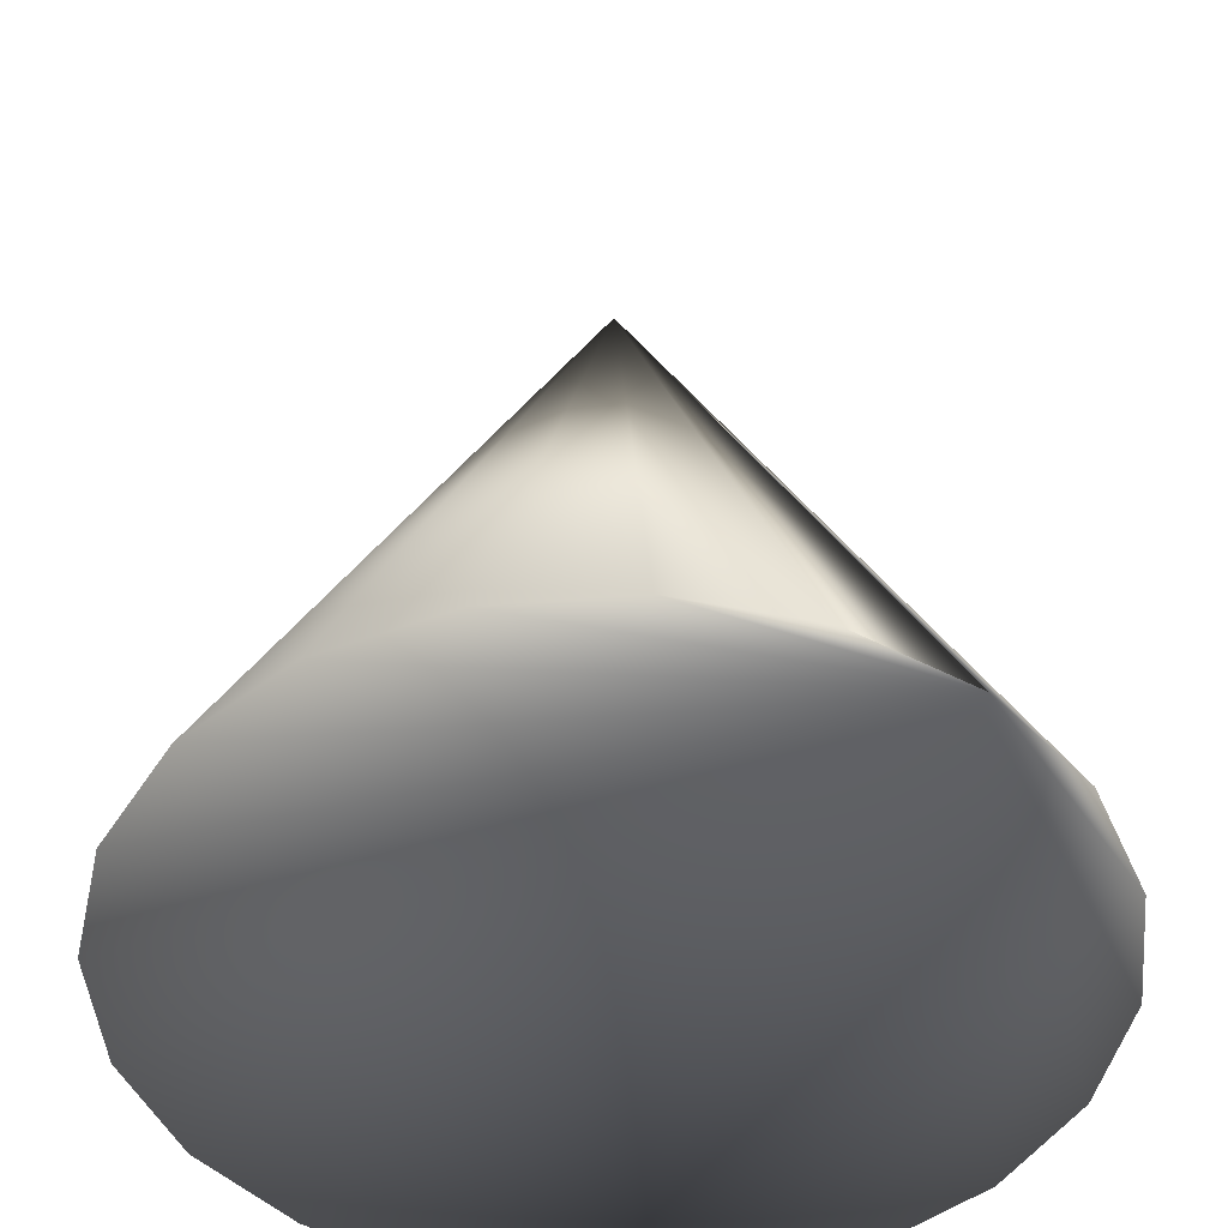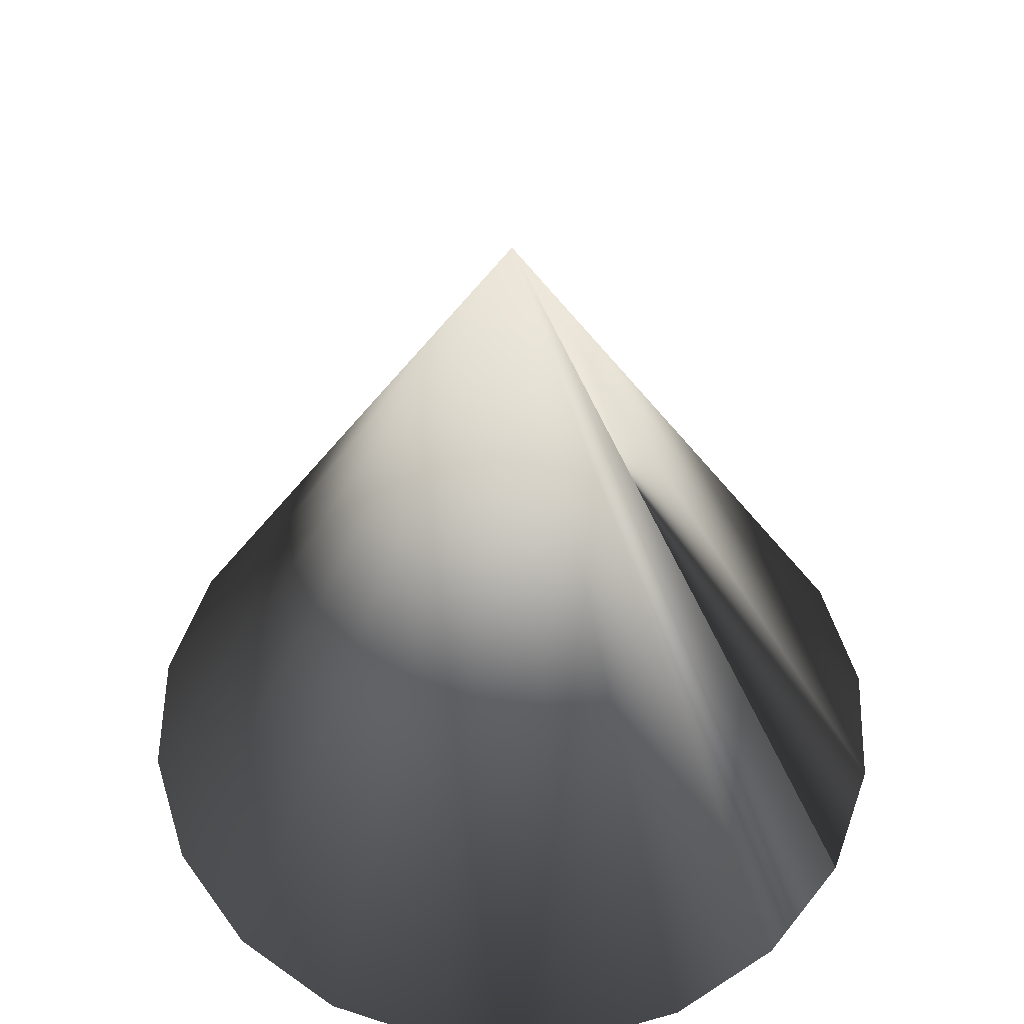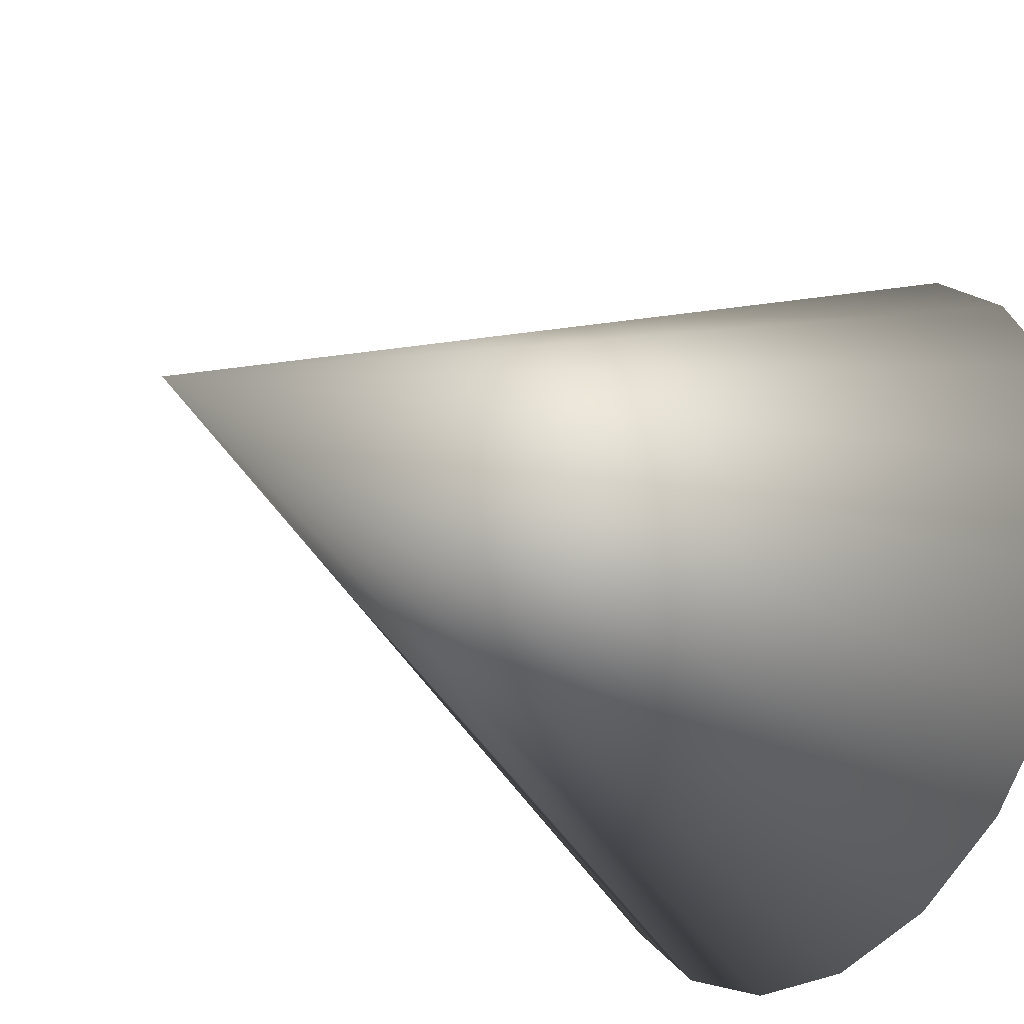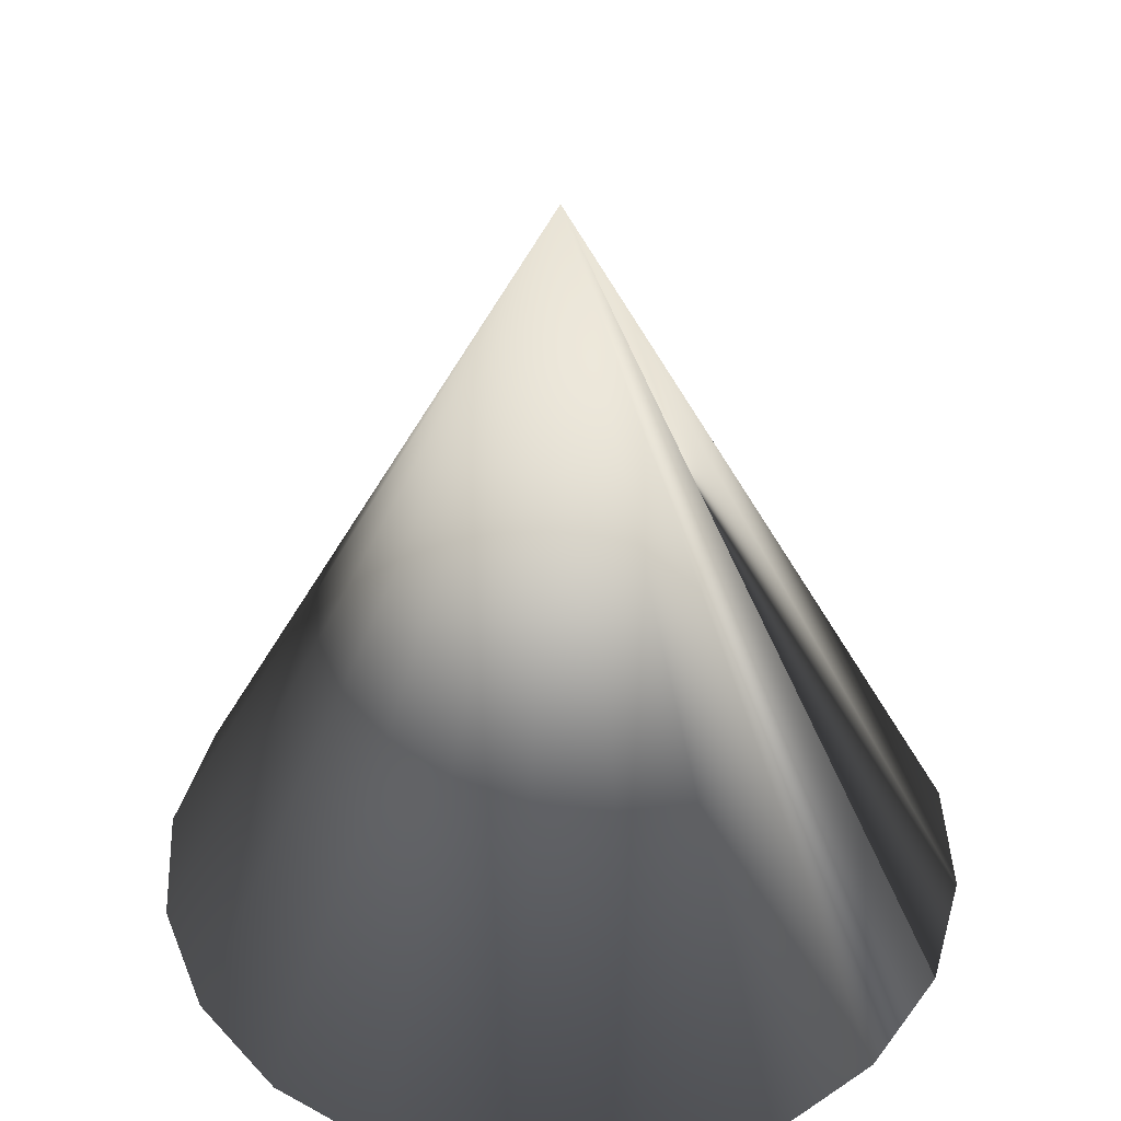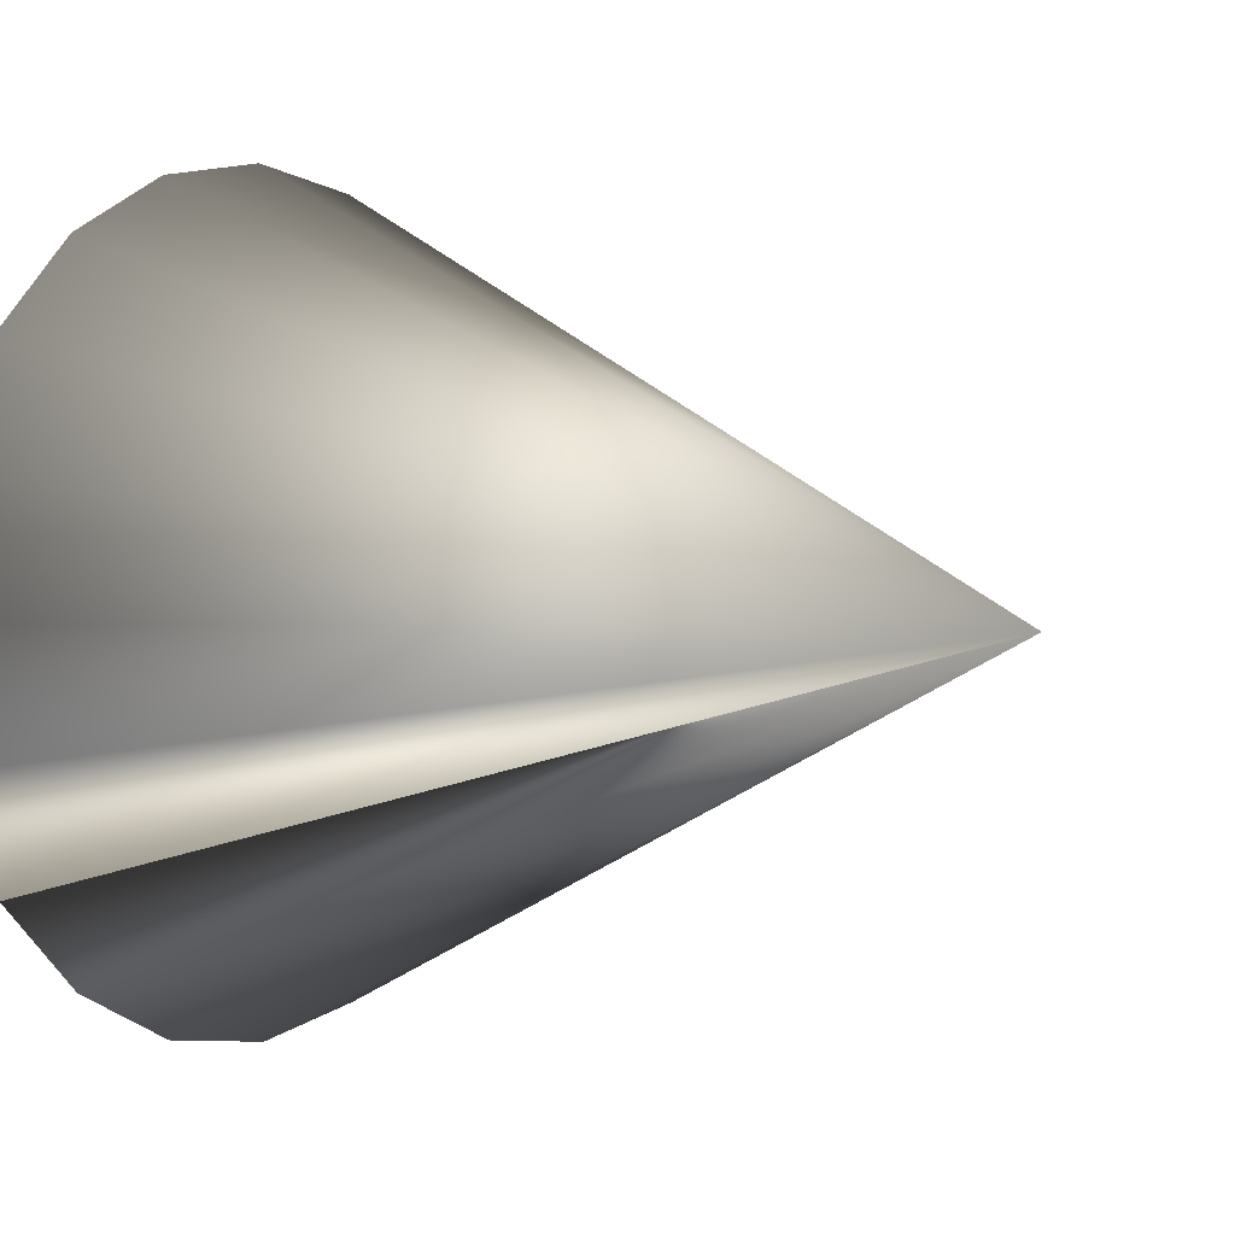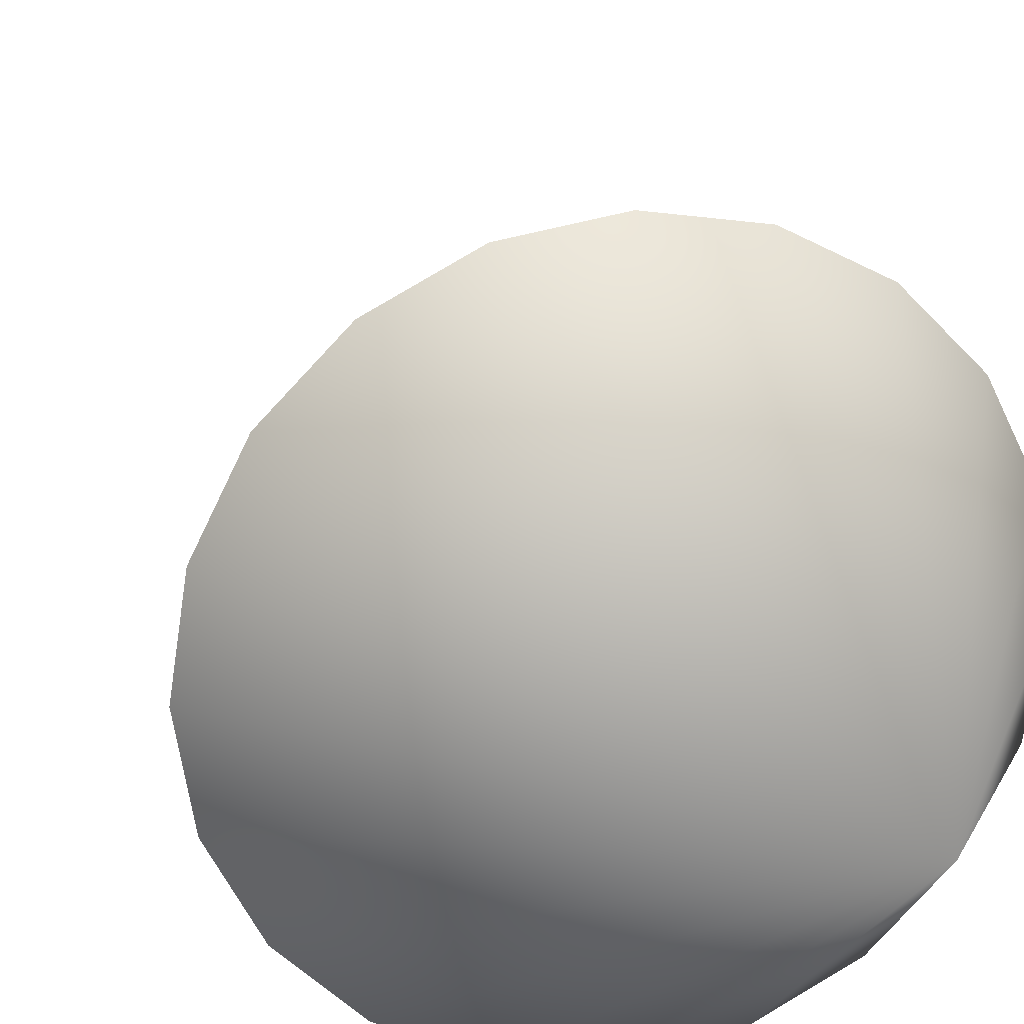
<metadata>
{"format":"obj","ext":"obj","renderer":"f3d","projection":"perspective","resolution":1024,"background":"white","views":[{"elev":-46.4,"azim":86.2,"up":"+Y"},{"elev":54.1,"azim":64.2,"up":"+Y"},{"elev":-33.6,"azim":-125.0,"up":"+Z"},{"elev":42.4,"azim":60.3,"up":"+Y"},{"elev":2.7,"azim":125.9,"up":"+Z"},{"elev":19.5,"azim":-14.6,"up":"+Z"}]}
</metadata>
<code>
v 0.4755 -0.5 -0.1545
v 0.5 -0.5 0
v 0.4045 -0.5 -0.2939
v 0.4755 -0.5 0.1545
v 0.4045 -0.5 0.2939
v 0.2939 -0.5 0.4045
v 0.1545 -0.5 0.4755
v 0 -0.5 0.5
v -0.1545 -0.5 0.4755
v -0.2939 -0.5 0.4045
v -0.4045 -0.5 0.2939
v -0.4755 -0.5 0.1545
v -0.5 -0.5 0
v -0.4755 -0.5 -0.1545
v -0.4045 -0.5 -0.2939
v -0.2939 -0.5 -0.4045
v -0.1545 -0.5 -0.4755
v 0 -0.5 -0.5
v 0.1545 -0.5 -0.4755
v 0.2939 -0.5 -0.4045
v 0 0.5 0
f 1 2 3
f 2 4 3
f 4 5 3
f 5 6 3
f 6 7 3
f 7 8 3
f 8 9 3
f 9 10 3
f 10 11 3
f 11 12 3
f 12 13 3
f 13 14 3
f 14 15 3
f 15 16 3
f 16 17 3
f 17 18 3
f 18 19 3
f 19 20 3
f 1 3 21
f 3 20 21
f 20 19 21
f 19 18 21
f 18 17 21
f 17 16 21
f 16 15 21
f 15 14 21
f 14 13 21
f 13 12 21
f 12 11 21
f 11 10 21
f 10 9 21
f 9 8 21
f 8 7 21
f 7 6 21
f 6 5 21
f 5 4 21
f 4 2 21
f 2 1 21

</code>
